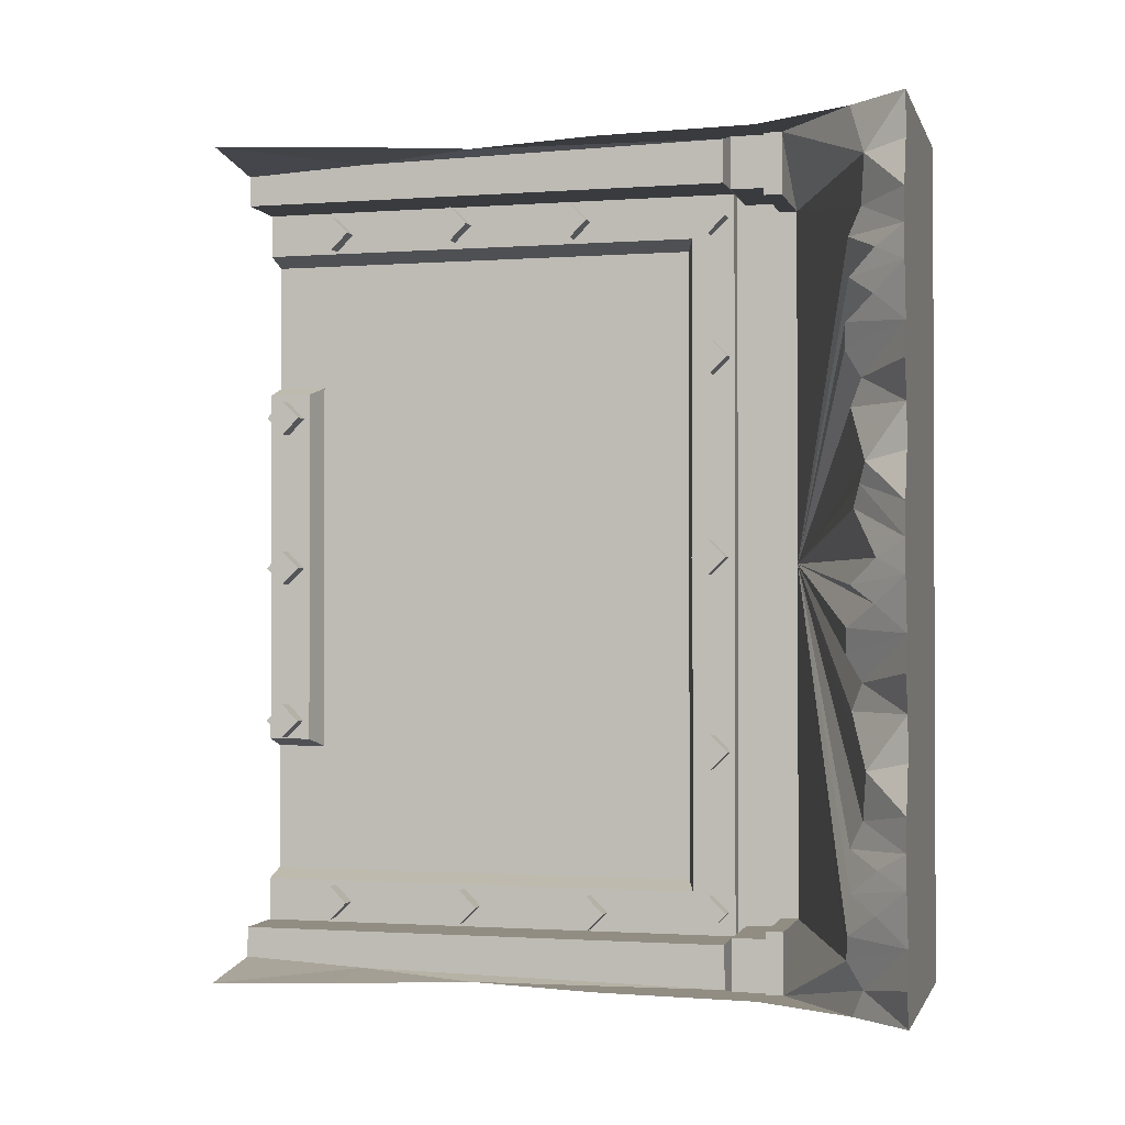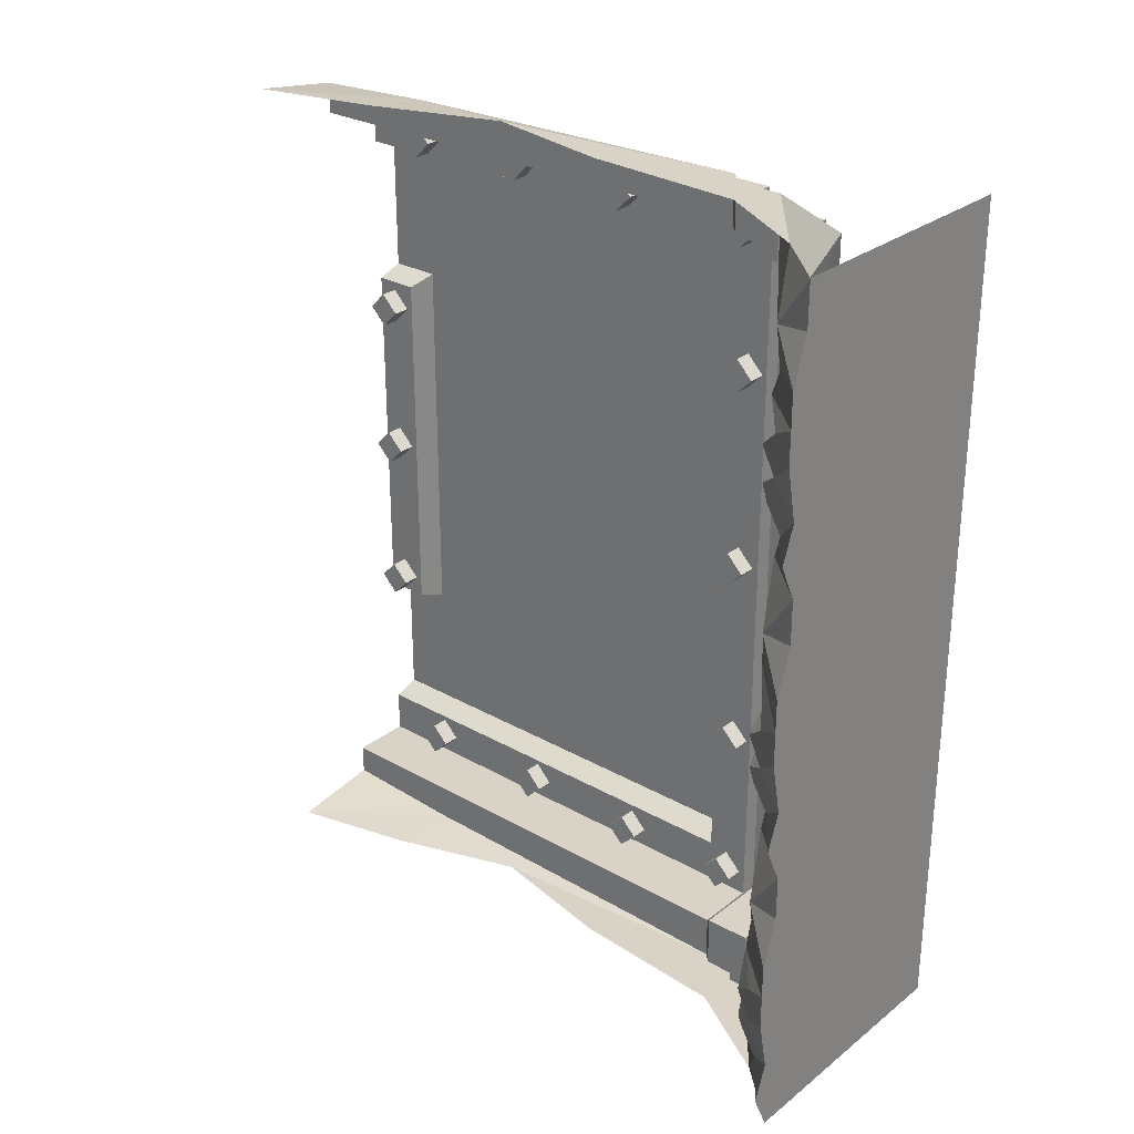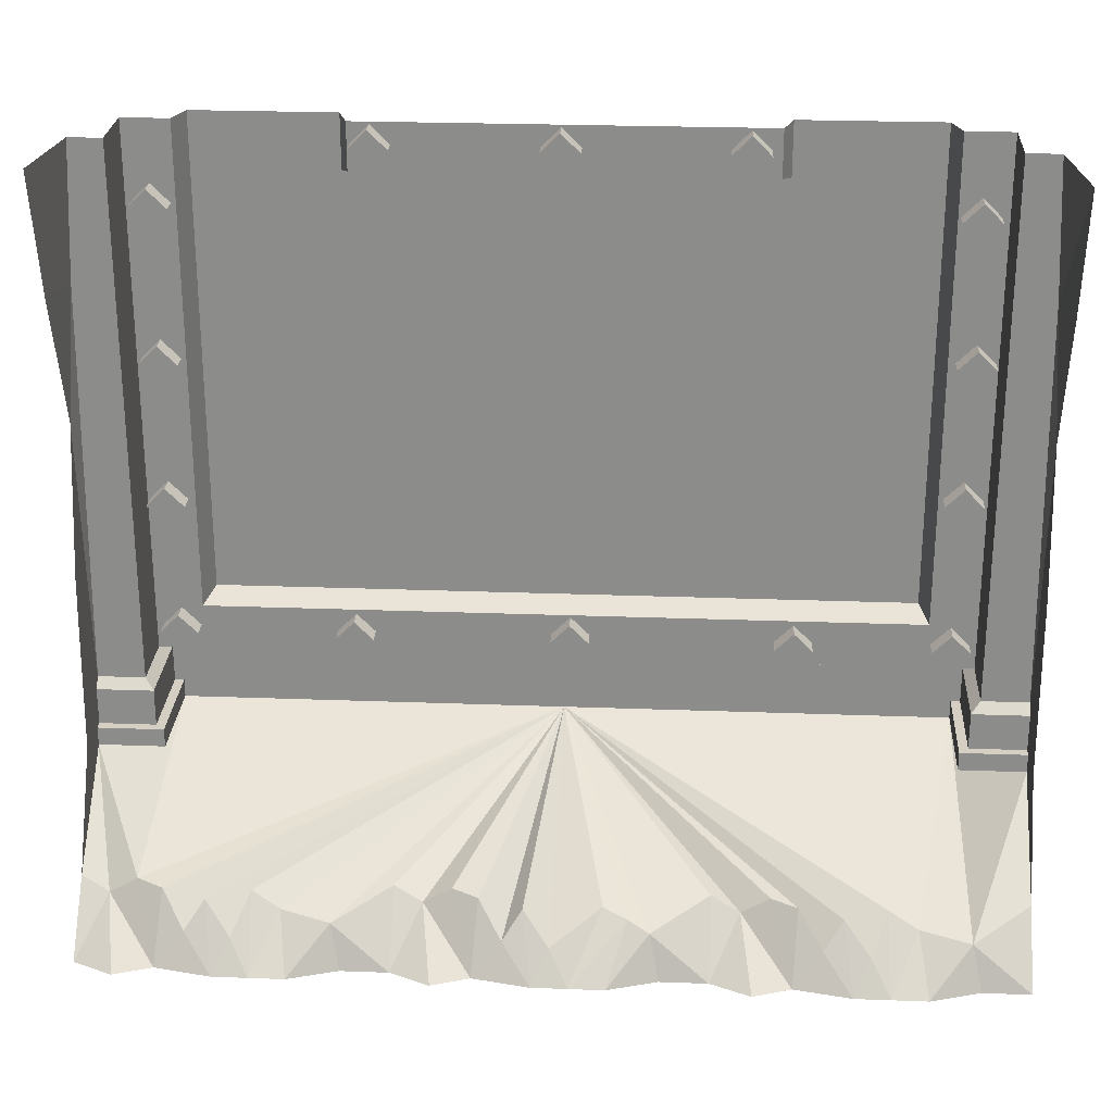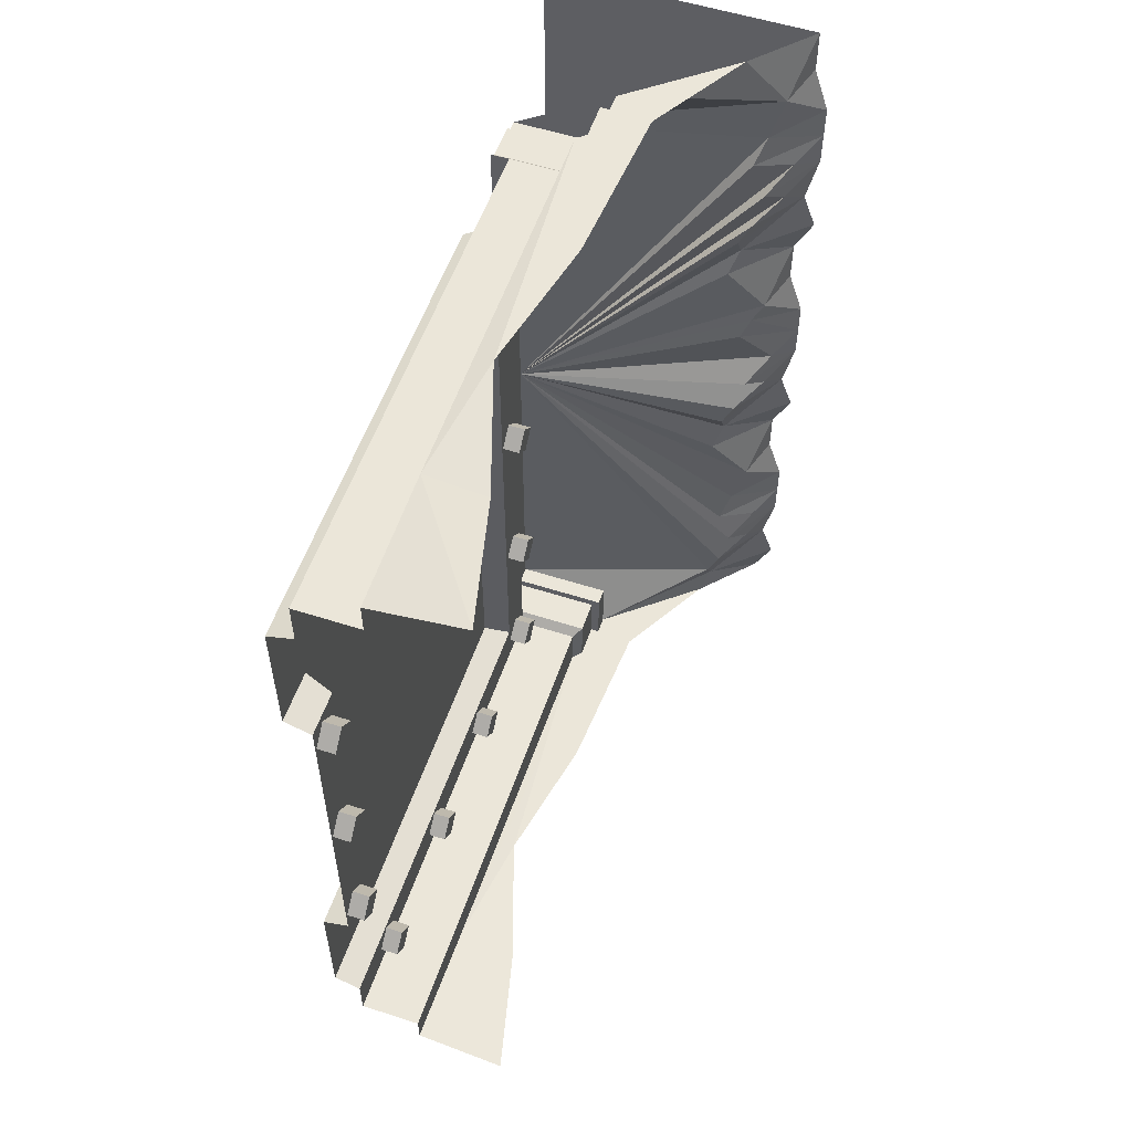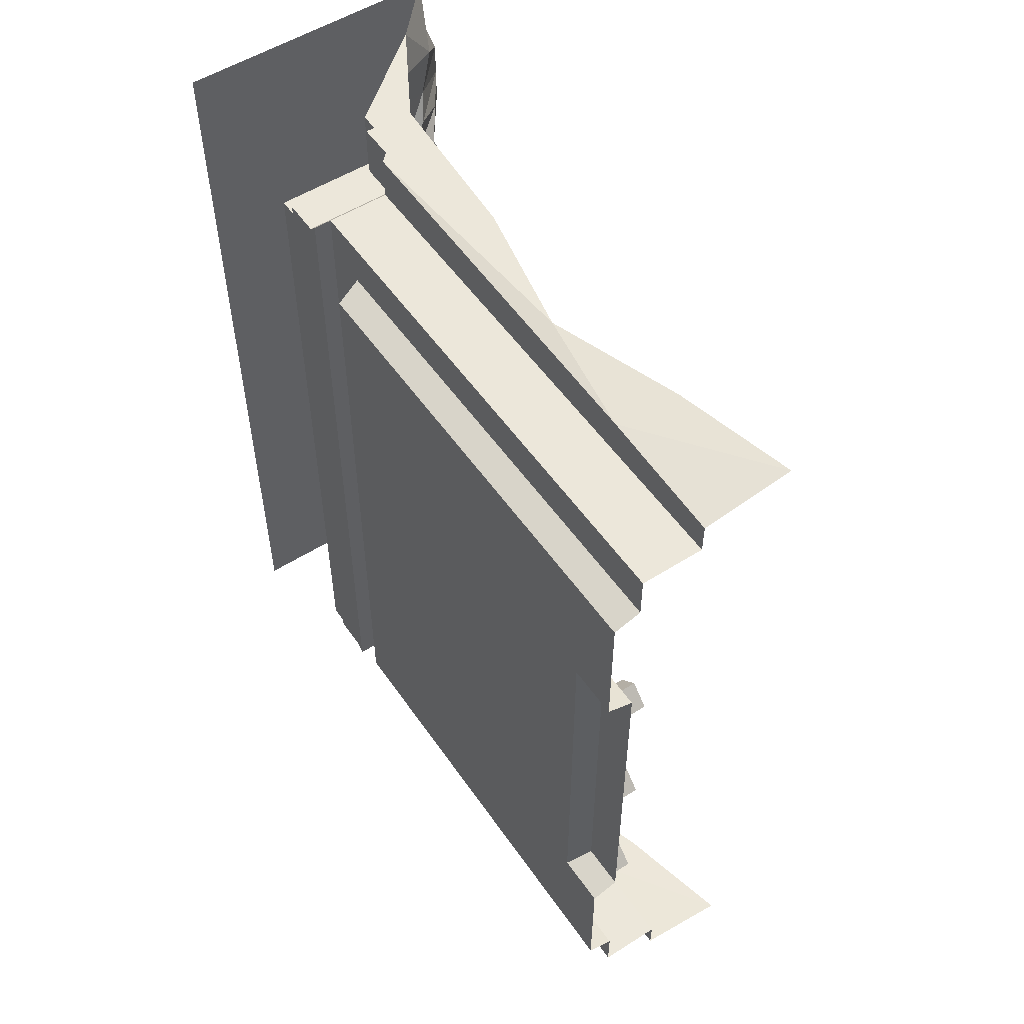
<metadata>
{"format":"obj","ext":"obj","renderer":"f3d","projection":"perspective","resolution":1024,"background":"white","views":[{"elev":-1.3,"azim":-75.3,"up":"+Z"},{"elev":28.0,"azim":-49.3,"up":"+Z"},{"elev":25.5,"azim":-86.6,"up":"+Y"},{"elev":55.5,"azim":-161.3,"up":"+Z"},{"elev":53.8,"azim":146.0,"up":"+Z"}]}
</metadata>
<code>
v 0.4375 -1.797 0
v 0.4375 -1.797 -1.344
v 0.4375 -1.828 -1.312
v 0.4375 -2.016 0
v 0.4375 -1.828 1.312
v 0.4375 -1.797 1.344
v 0.375 -1.797 0
v 0.375 -1.797 -1.344
v 0.125 -1.828 -1.312
v 0.125 -1.953 -1.312
v 0.4375 -1.953 -1.312
v 0.4375 -1.953 -1.281
v 0.4375 -2.016 -1.281
v -0.2812 -2.281 -1.312
v -0.3203 -2.289 -1.227
v -0.4062 -2.391 -1.148
v -0.3516 -2.305 -1.086
v -0.4219 -2.398 -1
v -0.3047 -2.297 -0.9453
v -0.3359 -2.344 -0.8516
v -0.3828 -2.359 -0.6875
v -0.25 -2.297 -0.5
v -0.2812 -2.336 -0.4062
v -0.2812 -2.281 -0.3125
v -0.3203 -2.289 -0.2266
v -0.4062 -2.391 -0.1484
v -0.3516 -2.305 -0.08594
v -0.4219 -2.398 0
v -0.3125 -2.312 0.1641
v -0.3438 -2.336 0.2422
v -0.3828 -2.359 0.3125
v -0.25 -2.297 0.5
v -0.2812 -2.336 0.5938
v -0.2812 -2.281 0.6875
v -0.3203 -2.289 0.7734
v -0.4062 -2.391 0.8516
v -0.3516 -2.305 0.9141
v -0.4219 -2.398 1
v -0.3047 -2.297 1.055
v -0.3359 -2.344 1.148
v 0.4375 -2.016 1.281
v 0.4375 -1.953 1.281
v 0.4375 -1.953 1.312
v 0.125 -1.828 1.312
v 0.1562 -1.797 1.344
v 0.375 -1.797 1.344
v 0.375 -1.641 0.07812
v 0.375 -1.641 -1.188
v 0.375 0 -1.344
v 0.1562 0 -1.344
v 0.1562 -1.797 -1.344
v 0.125 -1.828 -1.5
v 0.125 -1.953 -1.5
v 0.09375 -1.953 -1.5
v 0.09375 -1.953 -1.281
v 0.09375 -2.016 -1.281
v 0.09375 -2.016 -1.5
v -0.2812 -2.336 -1.406
v -0.4531 -2.5 -1.242
v -0.4922 -2.5 -1.055
v -0.4922 -2.5 -0.9375
v -0.4922 -2.5 -0.8203
v -0.4375 -2.5 -0.6562
v -0.4375 -2.5 -0.5
v -0.5 -2.5 -0.3672
v -0.4531 -2.5 -0.2422
v -0.4922 -2.5 -0.05469
v -0.4922 -2.5 0.0625
v -0.4922 -2.5 0.1797
v -0.4375 -2.5 0.3438
v -0.4375 -2.5 0.5
v -0.5 -2.5 0.6328
v -0.4531 -2.5 0.7578
v -0.4922 -2.5 0.9453
v -0.4922 -2.5 1.062
v -0.4922 -2.5 1.18
v -0.3828 -2.359 1.312
v 0.09375 -2.016 1.5
v 0.09375 -2.016 1.281
v 0.09375 -1.953 1.281
v 0.125 -1.953 1.312
v 0.125 -1.828 1.5
v 0.1562 -1.797 1.5
v 0.1562 -0.4531 1.477
v 0.1562 0 1.453
v 0.1562 0 1.344
v 0.375 0 1.344
v 0.375 -1.641 1.188
v 0.4688 -1.609 0.07812
v 0.4688 -1.609 -1.156
v 0.4688 0 -1.156
v 0.375 0 -1.188
v 0.1562 -0.4531 -1.477
v 0.1562 -1.797 -1.5
v -0.007812 -1.367 -1.5
v -0.04688 -1.945 -1.5
v -0.25 -2.297 -1.5
v -0.4375 -2.5 -1.5
v -0.5 -2.5 -1.367
v -0.3594 -2.5 -0.9922
v -0.2969 -2.5 -0.5
v -0.3594 -2.5 0.007812
v 0.1562 0 -1.453
v -0.0625 -0.4219 -1.5
v 0.09375 -0.8828 -1.5
v 0.125 -1.336 -1.5
v -0.1641 0 -1.5
v 0.4688 -1.609 1.156
v 0.375 0 1.188
v 0.4688 0 1.156
v 0.4688 -0.1797 0.6875
v 0.4688 -0.1797 0
v 0.4688 -0.1797 -0.6875
v 0.4688 0 -0.6875
v 0.375 0 -0.6562
v 0.375 -0.1562 -0.6562
v 0.375 0 -0.5
v 0.375 -0.1562 0
v 0.375 0 0
v 0.375 -0.1562 0.6562
v 0.375 0 0.5
v 0.375 0 0.6562
v 0.4688 0 0.6875
v 0.125 -1.953 1.5
v 0.09375 -1.953 1.5
v -0.04688 -1.945 1.5
v -0.007812 -1.367 1.5
v 0.1094 -1.352 1.5
v 0.09375 -0.8828 1.5
v -0.0625 -0.4219 1.5
v -0.1641 0 1.5
v 0.3125 -1.32 -1.273
v 0.3125 -1.258 -1.211
v 0.3125 -1.195 -1.273
v 0.3125 -1.258 -1.336
v 0.375 -1.32 -1.273
v 0.375 -1.258 -1.211
v 0.375 -1.195 -1.273
v 0.375 -1.258 -1.336
v 0.3125 -0.8359 -1.266
v 0.3125 -0.7734 -1.203
v 0.3125 -0.7109 -1.266
v 0.3125 -0.7734 -1.328
v 0.375 -0.8359 -1.266
v 0.375 -0.7734 -1.203
v 0.375 -0.7109 -1.266
v 0.375 -0.7734 -1.328
v 0.3125 -0.3281 -1.266
v 0.3125 -0.2656 -1.203
v 0.3125 -0.2031 -1.266
v 0.3125 -0.2656 -1.328
v 0.375 -0.3281 -1.266
v 0.375 -0.2656 -1.203
v 0.375 -0.2031 -1.266
v 0.375 -0.2656 -1.328
v 0.3125 -1.773 0.02344
v 0.3125 -1.711 0.08594
v 0.3125 -1.648 0.02344
v 0.3125 -1.711 -0.03906
v 0.375 -1.773 0.02344
v 0.375 -1.711 0.08594
v 0.375 -1.648 0.02344
v 0.375 -1.711 -0.03906
v 0.3125 -1.258 1.266
v 0.3125 -1.195 1.328
v 0.3125 -1.133 1.266
v 0.3125 -1.195 1.203
v 0.375 -1.258 1.266
v 0.375 -1.195 1.328
v 0.375 -1.133 1.266
v 0.375 -1.195 1.203
v 0.3125 -1.781 -0.6797
v 0.3125 -1.719 -0.6172
v 0.3125 -1.656 -0.6797
v 0.3125 -1.719 -0.7422
v 0.375 -1.781 -0.6797
v 0.375 -1.719 -0.6172
v 0.375 -1.656 -0.6797
v 0.375 -1.719 -0.7422
v 0.3125 -1.773 -1.258
v 0.3125 -1.711 -1.195
v 0.3125 -1.648 -1.258
v 0.3125 -1.711 -1.32
v 0.375 -1.773 -1.258
v 0.375 -1.711 -1.195
v 0.375 -1.648 -1.258
v 0.375 -1.711 -1.32
v 0.3125 -1.781 0.75
v 0.3125 -1.719 0.8125
v 0.3125 -1.656 0.75
v 0.3125 -1.719 0.6875
v 0.375 -1.781 0.75
v 0.375 -1.719 0.8125
v 0.375 -1.656 0.75
v 0.375 -1.719 0.6875
v 0.3125 -1.773 1.258
v 0.3125 -1.711 1.32
v 0.3125 -1.648 1.258
v 0.3125 -1.711 1.195
v 0.375 -1.773 1.258
v 0.375 -1.711 1.32
v 0.375 -1.648 1.258
v 0.375 -1.711 1.195
v 0.3125 -0.7969 1.273
v 0.3125 -0.7344 1.336
v 0.3125 -0.6719 1.273
v 0.3125 -0.7344 1.211
v 0.375 -0.7969 1.273
v 0.375 -0.7344 1.336
v 0.375 -0.6719 1.273
v 0.375 -0.7344 1.211
v 0.3125 -0.3281 1.258
v 0.3125 -0.2656 1.32
v 0.3125 -0.2031 1.258
v 0.3125 -0.2656 1.195
v 0.375 -0.3281 1.258
v 0.375 -0.2656 1.32
v 0.375 -0.2031 1.258
v 0.375 -0.2656 1.195
v -0.4375 -2.5 1.344
v -0.4375 -2.5 1.5
v -0.25 -2.297 1.5
v -0.3594 -2.5 1.008
v -0.2969 -2.5 0.5
v -0.2109 -2.5 1.047
v -0.2969 -2.5 1.5
v -0.1562 -2.5 0.5
v -0.07812 -2.5 1.047
v -0.1562 -2.5 1.5
v -0.02344 -2.5 0.5
v 0.5 -2.5 0.5
v 0.5 -2.5 1.5
v -0.02344 -2.5 1.5
v -0.2109 -2.5 0.04688
v -0.07812 -2.5 0.04688
v 0.5 -2.5 -0.5
v -0.02344 -2.5 -0.5
v -0.07812 -2.5 -0.9531
v 0.5 -2.5 -1.5
v -0.02344 -2.5 -1.5
v -0.1562 -2.5 -1.5
v -0.2109 -2.5 -0.9531
v -0.2969 -2.5 -1.5
v -0.1562 -2.5 -0.5
v 0.3125 -0.07031 0.5
v 0.3125 -0.1328 0.5625
v 0.3125 -0.07031 0.625
v 0.3125 -0.007812 0.5625
v 0.375 -0.07031 0.5
v 0.375 -0.1328 0.5625
v 0.375 -0.07031 0.625
v 0.375 -0.007812 0.5625
v 0.3125 -0.07031 -0.6484
v 0.3125 -0.1328 -0.5859
v 0.3125 -0.07031 -0.5234
v 0.3125 -0.007812 -0.5859
v 0.375 -0.07031 -0.6484
v 0.375 -0.1328 -0.5859
v 0.375 -0.07031 -0.5234
v 0.375 -0.007812 -0.5859
v 0.3125 -0.07031 -0.07031
v 0.3125 -0.1328 -0.007812
v 0.3125 -0.07031 0.05469
v 0.3125 -0.007812 -0.007812
v 0.375 -0.07031 -0.07031
v 0.375 -0.1328 -0.007812
v 0.375 -0.07031 0.05469
v 0.375 -0.007812 -0.007812
f 1 2 3
f 1 3 4
f 1 4 5
f 1 5 6
f 3 11 12
f 3 12 4
f 4 12 13
f 4 41 42
f 4 42 43
f 4 43 5
f 45 83 84
f 45 84 85
f 45 85 86
f 51 93 94
f 50 103 93
f 50 93 51
f 1 6 7
f 1 7 8
f 1 8 2
f 6 46 7
f 108 110 111
f 108 111 112
f 108 112 90
f 90 112 113
f 90 113 91
f 91 113 114
f 123 111 110
f 2 8 3
f 3 8 9
f 5 44 45
f 5 45 46
f 5 46 6
f 8 51 9
f 9 51 52
f 10 53 54
f 10 54 55
f 10 55 11
f 11 55 12
f 42 80 81
f 42 81 43
f 44 82 83
f 44 83 45
f 51 94 52
f 80 125 124
f 80 124 81
f 3 9 10
f 3 10 11
f 5 43 44
f 9 52 53
f 9 53 10
f 12 55 56
f 12 56 13
f 41 79 80
f 41 80 42
f 43 81 44
f 44 81 82
f 57 56 55
f 57 55 54
f 82 81 124
f 79 78 125
f 79 125 80
f 4 13 14
f 4 14 15
f 4 15 16
f 4 16 17
f 4 17 18
f 4 18 19
f 4 19 20
f 4 20 21
f 4 21 22
f 4 22 23
f 4 23 24
f 4 24 25
f 4 25 26
f 4 26 27
f 4 27 28
f 4 28 29
f 4 29 30
f 4 30 31
f 4 31 32
f 4 32 33
f 4 33 34
f 4 34 35
f 4 35 36
f 4 36 37
f 4 37 38
f 4 38 39
f 4 39 40
f 4 40 41
f 13 56 57
f 13 57 14
f 14 57 58
f 14 58 59
f 14 59 15
f 15 59 16
f 16 59 60
f 16 60 17
f 17 60 18
f 18 60 61
f 18 61 19
f 19 61 20
f 20 61 62
f 20 62 21
f 21 62 63
f 21 63 64
f 21 64 22
f 22 64 23
f 23 64 65
f 23 65 66
f 23 66 24
f 24 66 25
f 25 66 26
f 26 66 67
f 26 67 27
f 27 67 28
f 28 67 68
f 28 68 29
f 29 68 30
f 30 68 69
f 30 69 31
f 31 69 70
f 31 70 71
f 31 71 32
f 32 71 33
f 33 71 72
f 33 72 73
f 33 73 34
f 34 73 35
f 35 73 36
f 36 73 74
f 36 74 37
f 37 74 38
f 38 74 75
f 38 75 39
f 39 75 40
f 40 75 76
f 40 76 77
f 40 77 41
f 41 77 78
f 41 78 79
f 52 94 95
f 52 95 96
f 52 96 54
f 52 54 53
f 57 54 96
f 57 96 97
f 57 97 58
f 58 97 98
f 58 98 99
f 58 99 59
f 59 99 98
f 59 98 100
f 59 100 60
f 60 100 61
f 61 100 62
f 62 100 63
f 63 100 101
f 63 101 64
f 64 101 102
f 64 102 66
f 64 66 65
f 94 106 95
f 82 124 125
f 82 125 126
f 82 126 127
f 82 127 128
f 76 220 77
f 77 220 221
f 77 221 222
f 77 222 78
f 78 222 126
f 78 126 125
f 71 223 73
f 71 73 72
f 71 224 223
f 223 226 220
f 223 220 76
f 223 76 75
f 223 75 74
f 223 74 73
f 220 226 221
f 66 102 67
f 67 102 68
f 68 102 69
f 69 102 70
f 70 102 224
f 70 224 71
f 243 100 98
f 7 46 47
f 7 47 48
f 7 48 8
f 46 88 47
f 132 135 136
f 133 137 138
f 133 138 134
f 135 139 136
f 140 143 144
f 141 145 146
f 141 146 142
f 143 147 144
f 148 151 152
f 149 153 154
f 149 154 150
f 151 155 152
f 156 159 160
f 157 161 162
f 157 162 158
f 159 163 160
f 164 167 168
f 165 169 170
f 165 170 166
f 167 171 168
f 172 175 176
f 173 177 178
f 173 178 174
f 175 179 176
f 180 183 184
f 181 185 186
f 181 186 182
f 183 187 184
f 188 191 192
f 189 193 194
f 189 194 190
f 191 195 192
f 196 199 200
f 197 201 202
f 197 202 198
f 199 203 200
f 204 207 208
f 205 209 210
f 205 210 206
f 207 211 208
f 212 215 216
f 213 217 218
f 213 218 214
f 215 219 216
f 8 48 49
f 46 87 88
f 47 88 89
f 47 89 90
f 47 90 48
f 48 92 49
f 115 116 117
f 117 116 118
f 117 118 119
f 119 118 120
f 119 120 121
f 121 120 122
f 89 88 108
f 132 133 134
f 132 134 135
f 140 141 142
f 140 142 143
f 148 149 150
f 148 150 151
f 156 157 158
f 156 158 159
f 164 165 166
f 164 166 167
f 172 173 174
f 172 174 175
f 180 181 182
f 180 182 183
f 188 189 190
f 188 190 191
f 196 197 198
f 196 198 199
f 204 205 206
f 204 206 207
f 212 213 214
f 212 214 215
f 109 88 87
f 245 248 249
f 246 250 251
f 246 251 247
f 248 252 249
f 253 256 257
f 254 258 259
f 254 259 255
f 256 260 257
f 261 264 265
f 262 266 267
f 262 267 263
f 264 268 265
f 8 49 50
f 8 50 51
f 45 86 46
f 46 86 87
f 114 113 115
f 115 113 116
f 122 120 123
f 123 120 111
f 245 246 247
f 245 247 248
f 253 254 255
f 253 255 256
f 261 262 263
f 261 263 264
f 111 120 118
f 111 118 112
f 112 118 116
f 112 116 113
f 48 90 91
f 48 91 92
f 108 88 109
f 108 109 110
f 132 136 133
f 133 136 137
f 134 138 135
f 135 138 139
f 140 144 141
f 141 144 145
f 142 146 143
f 143 146 147
f 148 152 149
f 149 152 153
f 150 154 151
f 151 154 155
f 156 160 157
f 157 160 161
f 158 162 159
f 159 162 163
f 164 168 165
f 165 168 169
f 166 170 167
f 167 170 171
f 172 176 173
f 173 176 177
f 174 178 175
f 175 178 179
f 180 184 181
f 181 184 185
f 182 186 183
f 183 186 187
f 188 192 189
f 189 192 193
f 190 194 191
f 191 194 195
f 196 200 197
f 197 200 201
f 198 202 199
f 199 202 203
f 204 208 205
f 205 208 209
f 206 210 207
f 207 210 211
f 212 216 213
f 213 216 217
f 214 218 215
f 215 218 219
f 245 249 246
f 246 249 250
f 247 251 248
f 248 251 252
f 253 257 254
f 254 257 258
f 255 259 256
f 256 259 260
f 261 265 262
f 262 265 266
f 263 267 264
f 264 267 268
f 93 104 105
f 93 105 106
f 93 106 94
f 95 106 105
f 83 129 84
f 84 129 130
f 104 93 107
f 107 93 103
f 84 130 131
f 84 131 85
f 82 128 83
f 83 128 129
f 128 127 129
f 223 224 225
f 223 225 226
f 224 227 225
f 225 229 226
f 101 234 102
f 102 234 224
f 224 234 227
f 241 242 243
f 243 242 100
f 101 244 234
f 242 244 101
f 242 101 100
f 225 227 228
f 225 228 229
f 227 230 228
f 228 233 229
f 227 234 235
f 227 235 230
f 240 238 241
f 241 238 242
f 234 244 235
f 235 244 237
f 237 244 238
f 238 244 242
f 228 230 231
f 228 231 232
f 228 232 233
f 230 235 231
f 231 235 236
f 236 235 237
f 236 237 238
f 236 238 239
f 239 238 240

</code>
